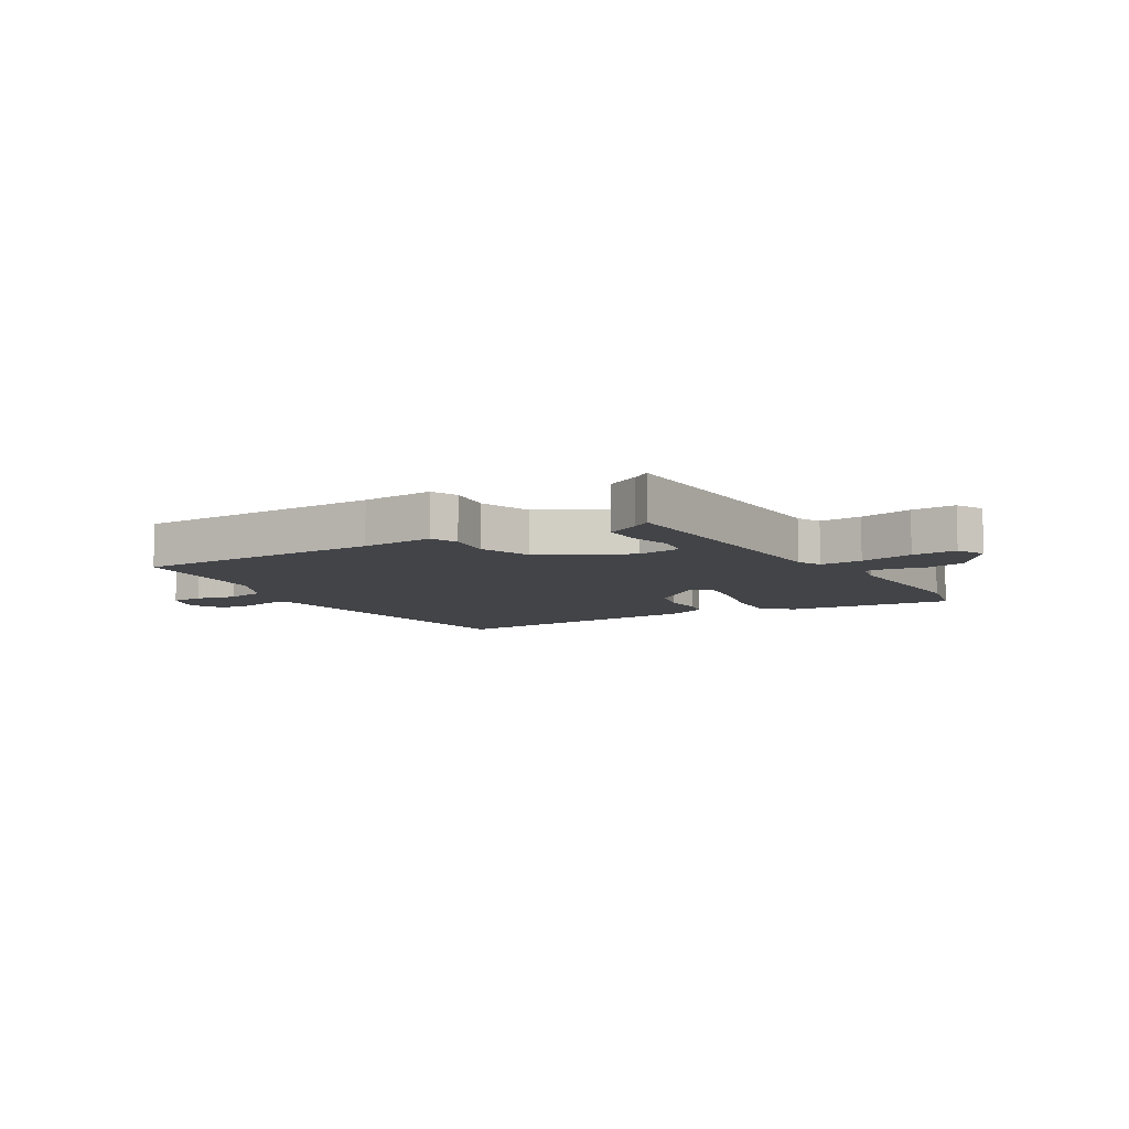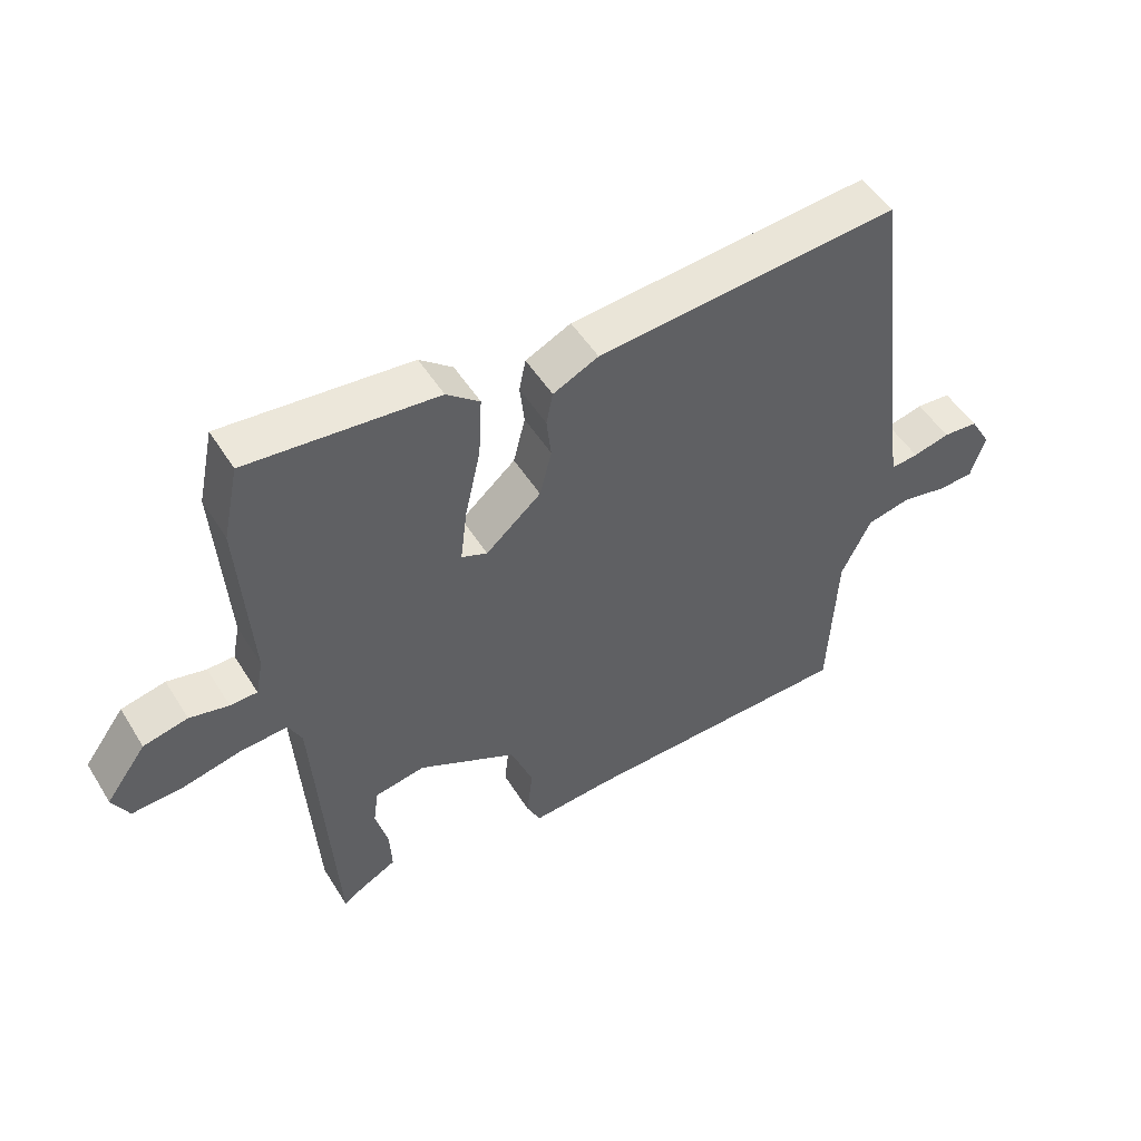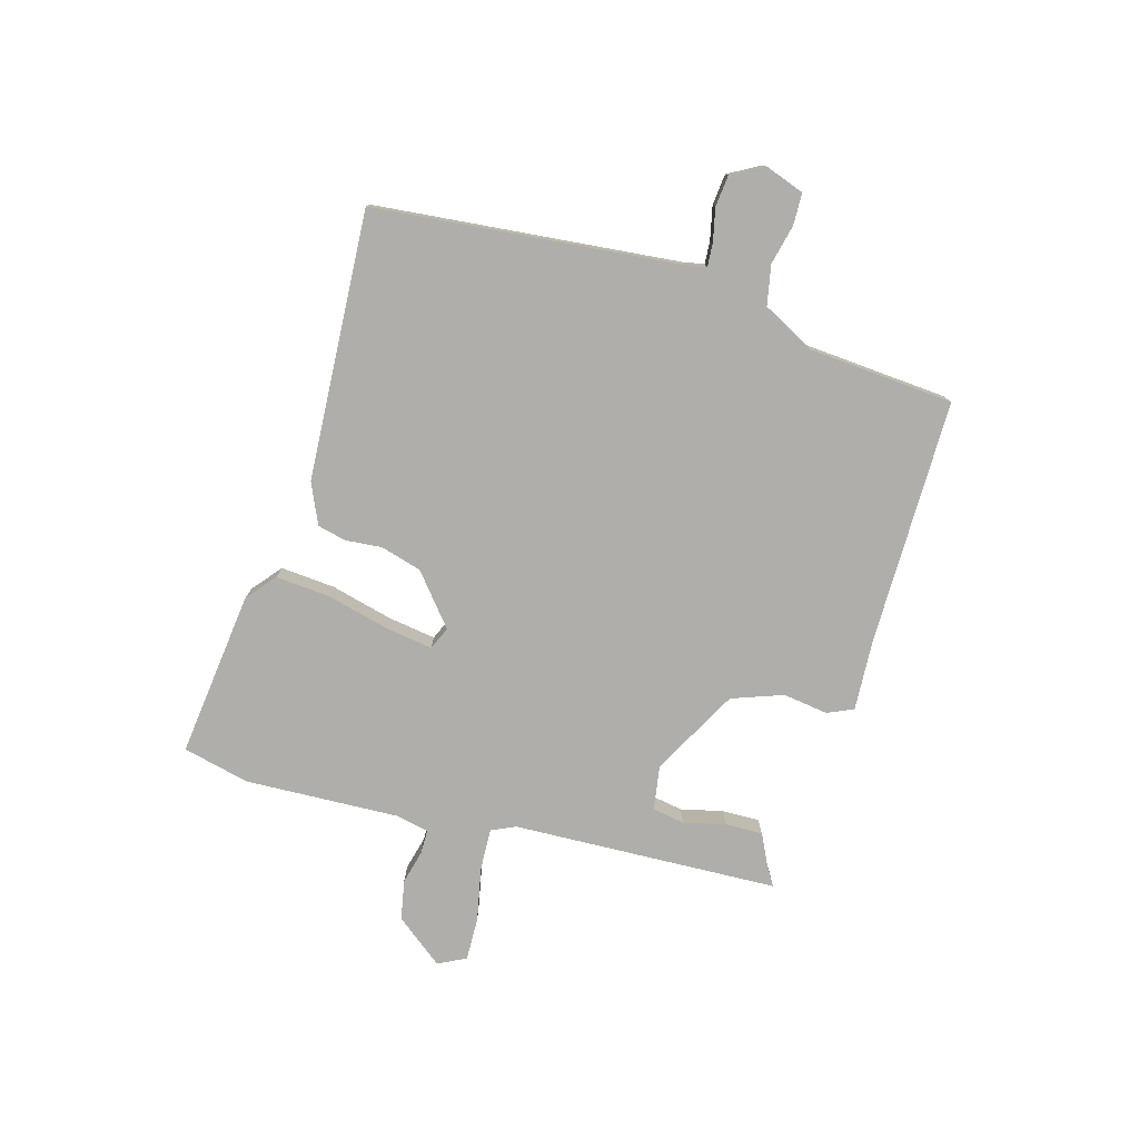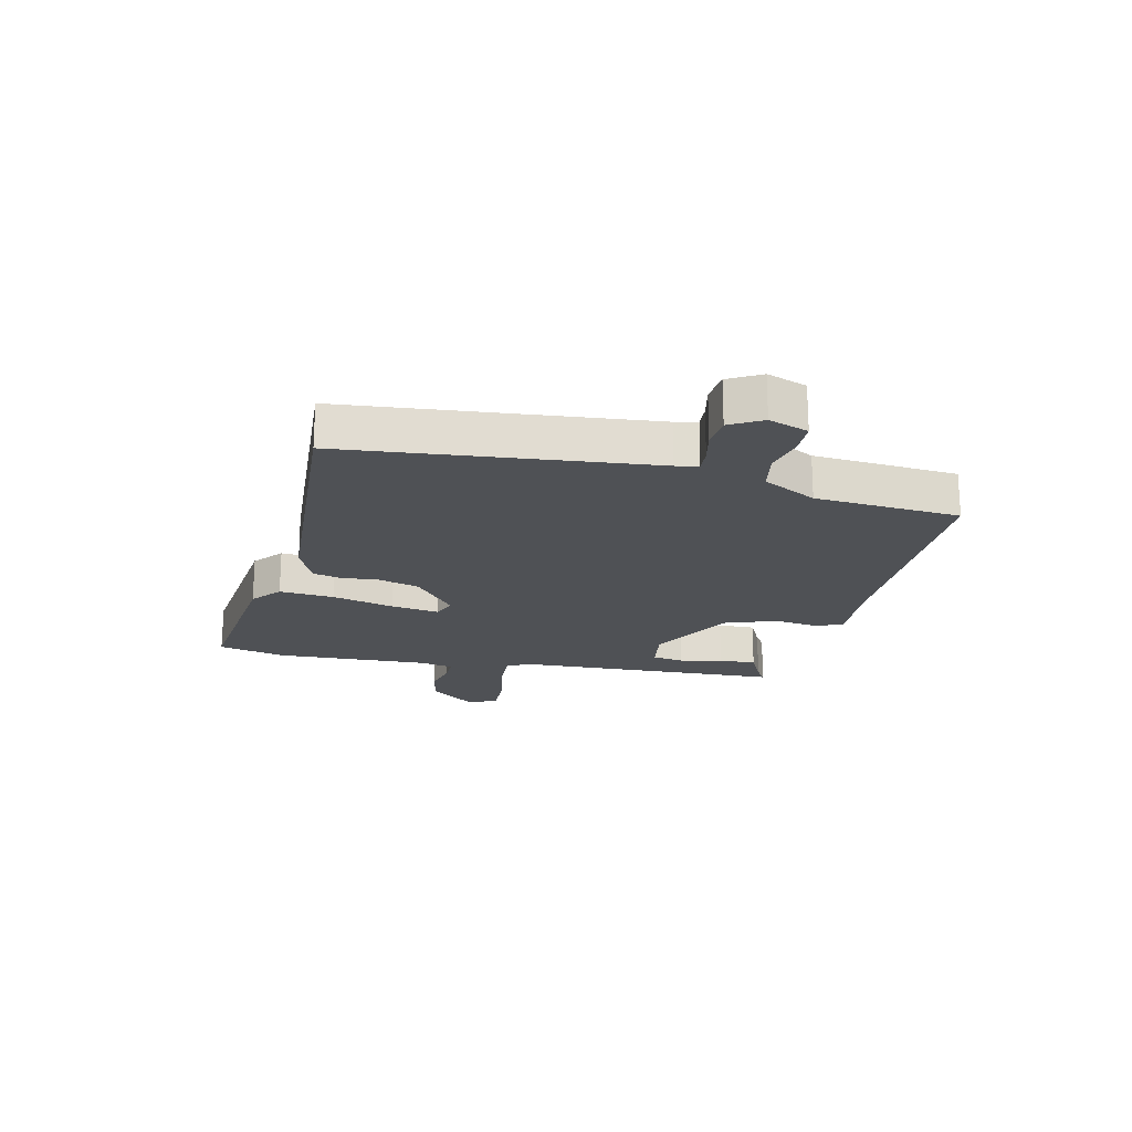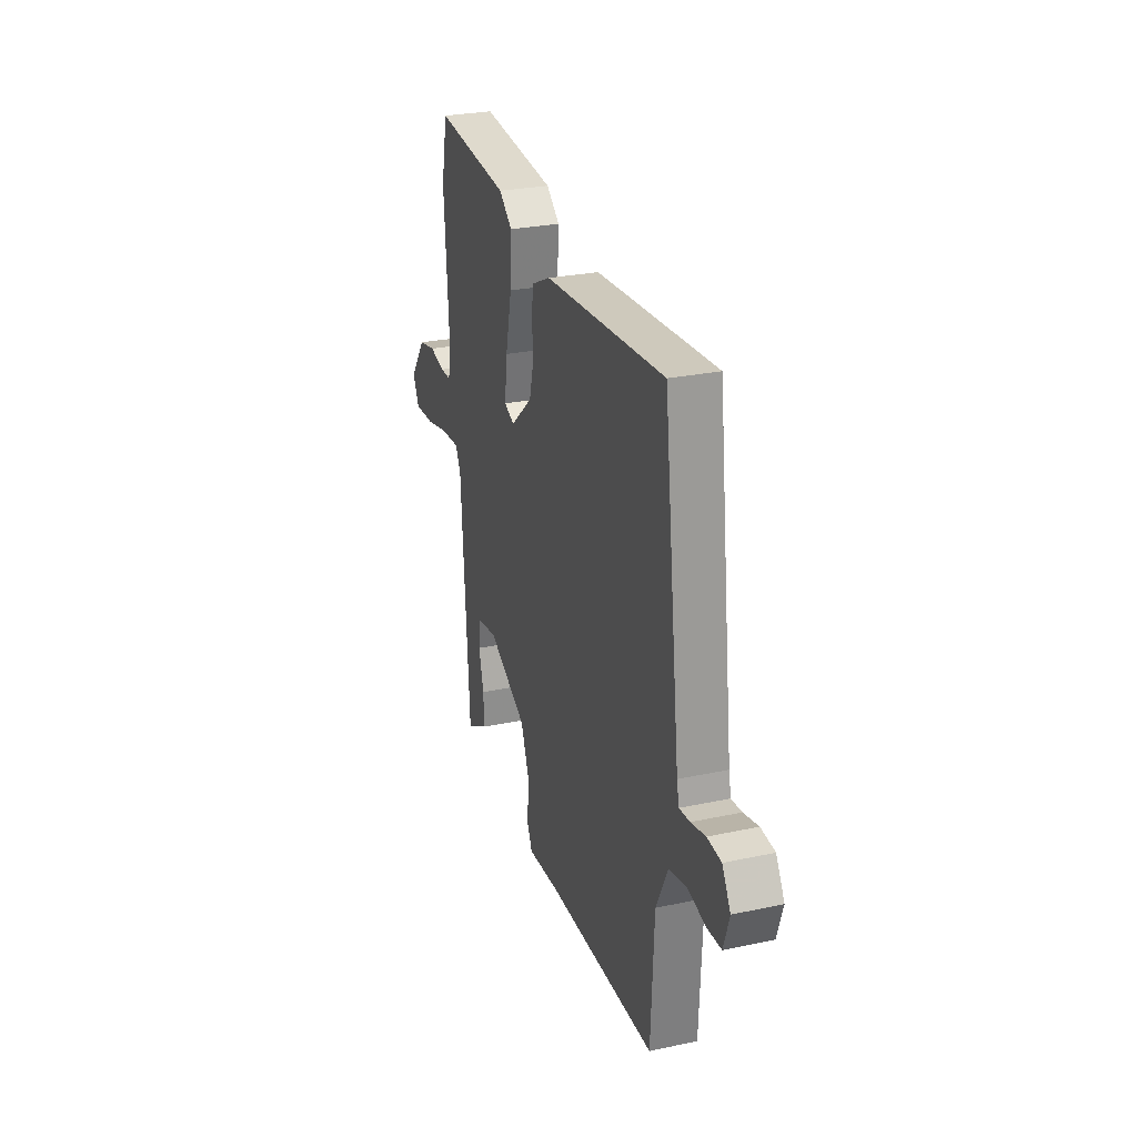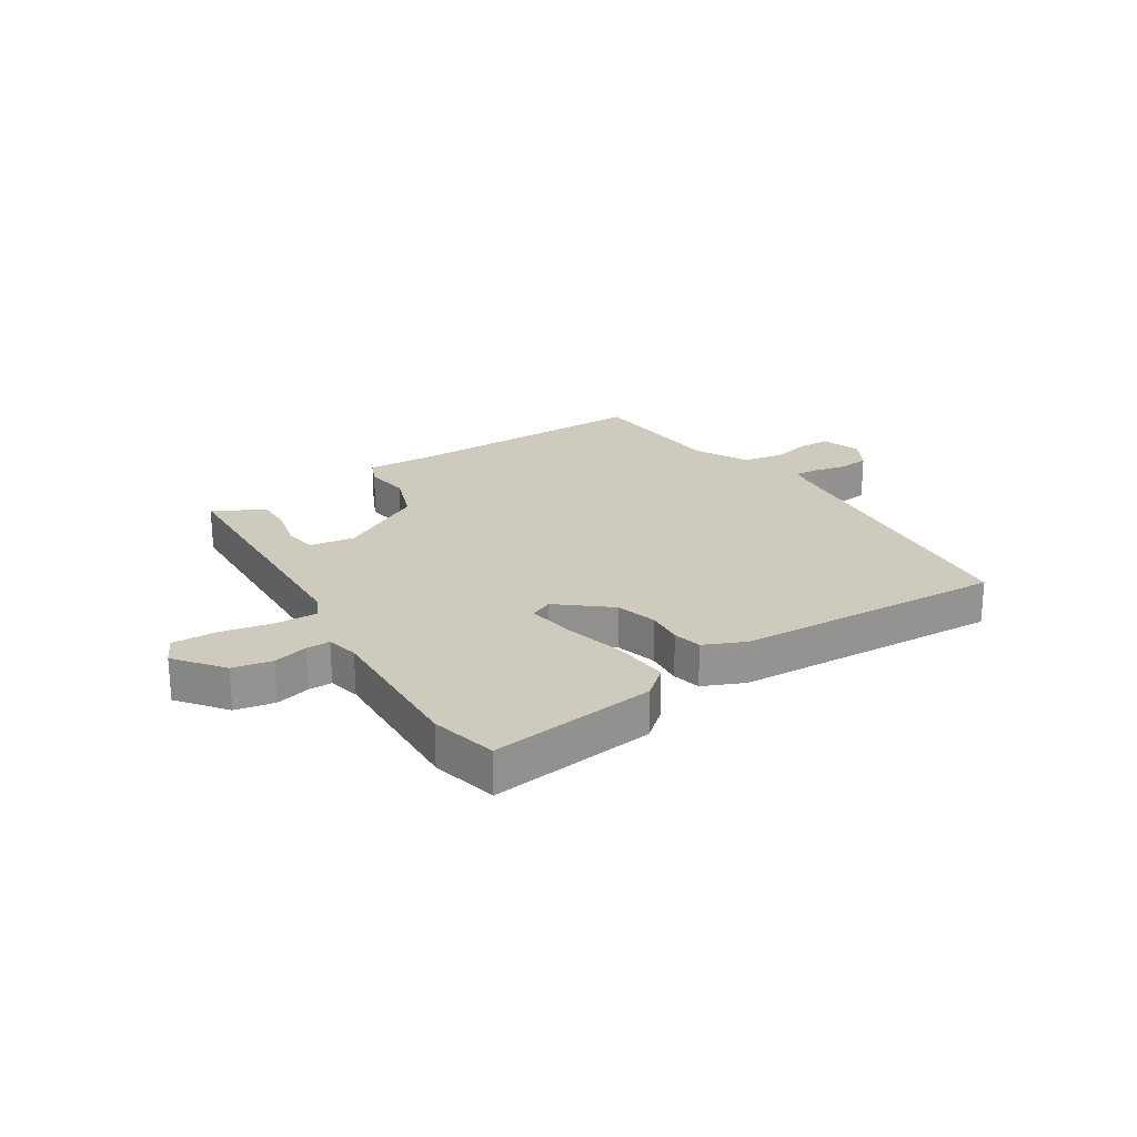
<metadata>
{"format":"obj","ext":"obj","renderer":"f3d","projection":"perspective","resolution":1024,"background":"white","views":[{"elev":-8.3,"azim":-150.1,"up":"+Y"},{"elev":50.5,"azim":-30.9,"up":"+Z"},{"elev":-77.6,"azim":72.5,"up":"+Y"},{"elev":-20.0,"azim":75.6,"up":"+Y"},{"elev":27.5,"azim":71.9,"up":"+Z"},{"elev":23.2,"azim":-34.3,"up":"+Y"}]}
</metadata>
<code>
v -0.424 0.07 -0.49
v -0.454 0.07 -0.035
v -0.474 0.07 0.006
v -0.546 0.07 0.001
v -0.636 0.07 -0.02
v -0.711 0.07 -0.024
v -0.736 0.07 0.023
v -0.675 0.07 0.106
v -0.608 0.07 0.121
v -0.549 0.07 0.108
v -0.508 0.07 0.109
v -0.497 0.07 0.164
v -0.515 0.07 0.43
v -0.491 0.07 0.544
v -0.205 0.07 0.518
v -0.155 0.07 0.478
v -0.16 0.07 0.385
v -0.184 0.07 0.278
v -0.194 0.07 0.196
v -0.155 0.07 0.18
v -0.071 0.07 0.253
v -0.053 0.07 0.324
v -0.06 0.07 0.386
v -0.05 0.07 0.435
v 0.019 0.07 0.468
v 0.477 0.07 0.507
v 0.542 0.07 -0.01
v 0.55 0.07 -0.048
v 0.59 0.07 -0.044
v 0.646 0.07 -0.03
v 0.699 0.07 -0.034
v 0.731 0.07 -0.088
v 0.709 0.07 -0.156
v 0.655 0.07 -0.159
v 0.586 0.07 -0.145
v 0.519 0.07 -0.16
v 0.474 0.07 -0.252
v 0.462 0.07 -0.499
v 0.041 0.07 -0.51
v -0.081 0.07 -0.52
v -0.102 0.07 -0.476
v -0.093 0.07 -0.399
v -0.127 0.07 -0.312
v -0.277 0.07 -0.236
v -0.353 0.07 -0.25
v -0.361 0.07 -0.305
v -0.342 0.07 -0.377
v -0.339 0.07 -0.441
v -0.394 0.07 -0.47
v -0.424 0 -0.49
v -0.454 0 -0.035
v -0.474 0 0.006
v -0.546 0 0.001
v -0.636 0 -0.02
v -0.711 0 -0.024
v -0.736 0 0.023
v -0.675 0 0.106
v -0.608 0 0.121
v -0.549 0 0.108
v -0.508 0 0.109
v -0.497 0 0.164
v -0.515 0 0.43
v -0.491 0 0.544
v -0.205 0 0.518
v -0.155 0 0.478
v -0.16 0 0.385
v -0.184 0 0.278
v -0.194 0 0.196
v -0.155 0 0.18
v -0.071 0 0.253
v -0.053 0 0.324
v -0.06 0 0.386
v -0.05 0 0.435
v 0.019 0 0.468
v 0.477 0 0.507
v 0.542 0 -0.01
v 0.55 0 -0.048
v 0.59 0 -0.044
v 0.646 0 -0.03
v 0.699 0 -0.034
v 0.731 0 -0.088
v 0.709 0 -0.156
v 0.655 0 -0.159
v 0.586 0 -0.145
v 0.519 0 -0.16
v 0.474 0 -0.252
v 0.462 0 -0.499
v 0.041 0 -0.51
v -0.081 0 -0.52
v -0.102 0 -0.476
v -0.093 0 -0.399
v -0.127 0 -0.312
v -0.277 0 -0.236
v -0.353 0 -0.25
v -0.361 0 -0.305
v -0.342 0 -0.377
v -0.339 0 -0.441
v -0.394 0 -0.47
f 46 47 48 49
f 45 46 49 1
f 39 40 41 42
f 37 38 39 42
f 36 37 42 43
f 32 33 34 35
f 32 35 36
f 29 30 31 32
f 28 29 32 36
f 27 28 36 43
f 22 23 24 25
f 21 22 25 26
f 20 21 26 27
f 15 16 17 18
f 15 18 19
f 12 13 14 15
f 11 12 15 19
f 7 8 9 10
f 7 10 11
f 4 5 6 7
f 3 4 7 11
f 2 3 11 19
f 45 1 2
f 44 45 2 19
f 20 27 43 44
f 19 20 44
f 98 97 96 95
f 50 98 95 94
f 91 90 89 88
f 91 88 87 86
f 92 91 86 85
f 84 83 82 81
f 85 84 81
f 81 80 79 78
f 85 81 78 77
f 92 85 77 76
f 74 73 72 71
f 75 74 71 70
f 76 75 70 69
f 67 66 65 64
f 68 67 64
f 64 63 62 61
f 68 64 61 60
f 59 58 57 56
f 60 59 56
f 56 55 54 53
f 60 56 53 52
f 68 60 52 51
f 51 50 94
f 68 51 94 93
f 93 92 76 69
f 93 69 68
f 1 50 51 2
f 2 51 52 3
f 3 52 53 4
f 4 53 54 5
f 5 54 55 6
f 6 55 56 7
f 7 56 57 8
f 8 57 58 9
f 9 58 59 10
f 10 59 60 11
f 11 60 61 12
f 12 61 62 13
f 13 62 63 14
f 14 63 64 15
f 15 64 65 16
f 16 65 66 17
f 17 66 67 18
f 18 67 68 19
f 19 68 69 20
f 20 69 70 21
f 21 70 71 22
f 22 71 72 23
f 23 72 73 24
f 24 73 74 25
f 25 74 75 26
f 26 75 76 27
f 27 76 77 28
f 28 77 78 29
f 29 78 79 30
f 30 79 80 31
f 31 80 81 32
f 32 81 82 33
f 33 82 83 34
f 34 83 84 35
f 35 84 85 36
f 36 85 86 37
f 37 86 87 38
f 38 87 88 39
f 39 88 89 40
f 40 89 90 41
f 41 90 91 42
f 42 91 92 43
f 43 92 93 44
f 44 93 94 45
f 45 94 95 46
f 46 95 96 47
f 47 96 97 48
f 48 97 98 49
f 49 98 50 1

</code>
